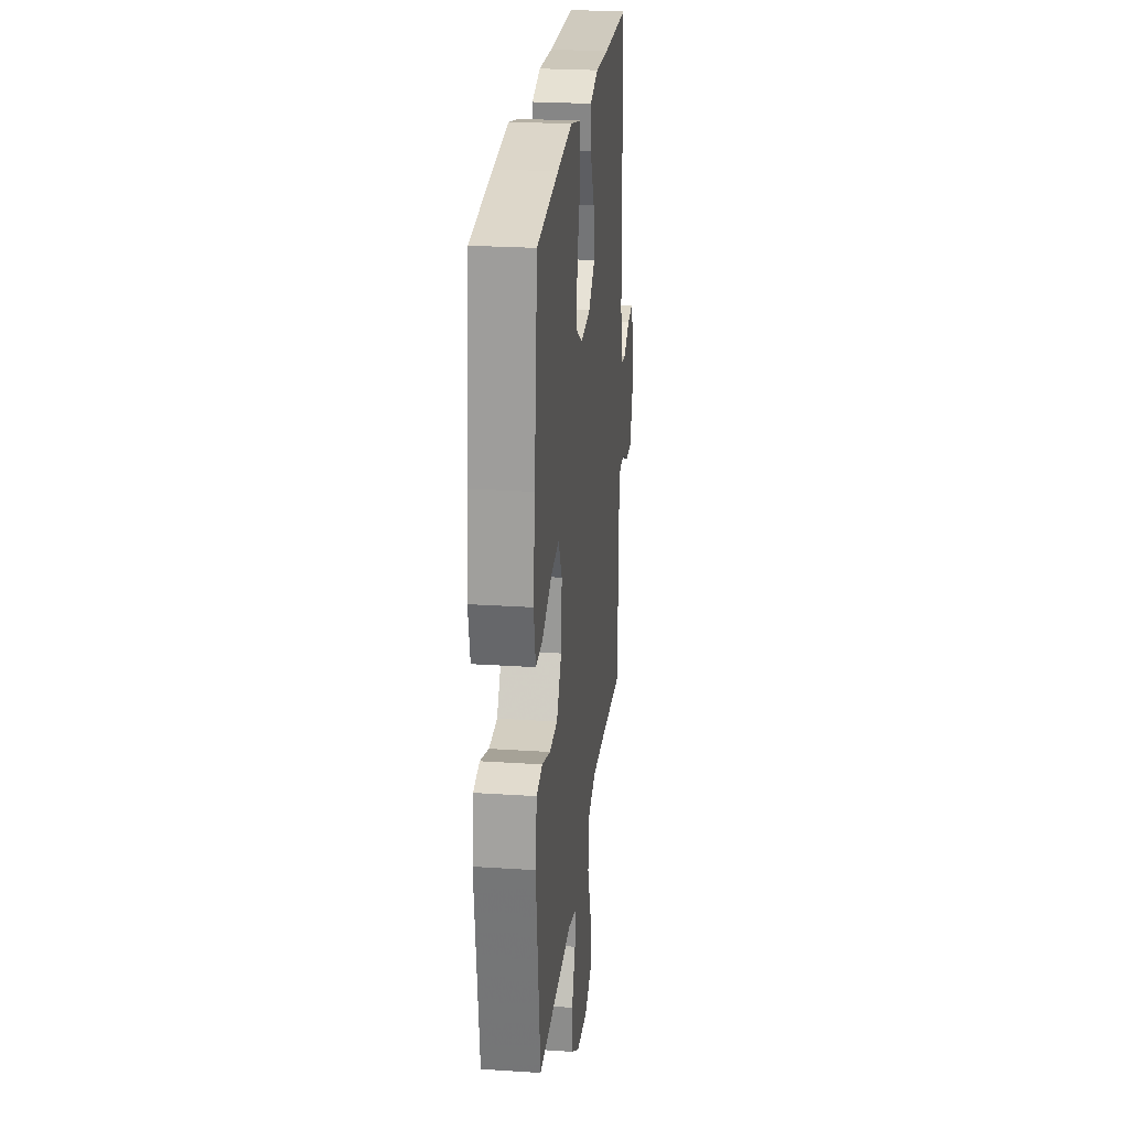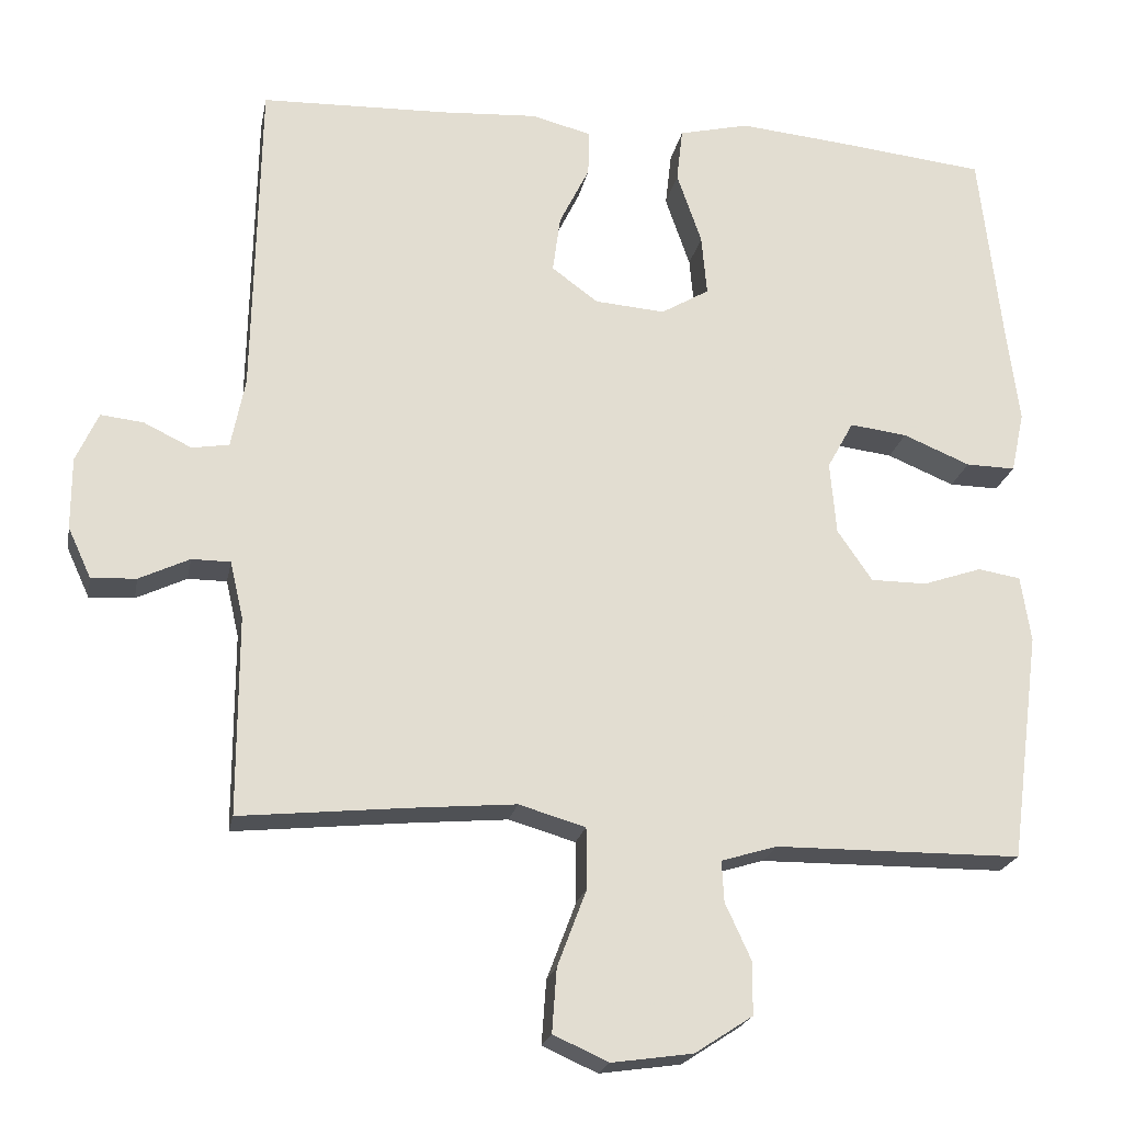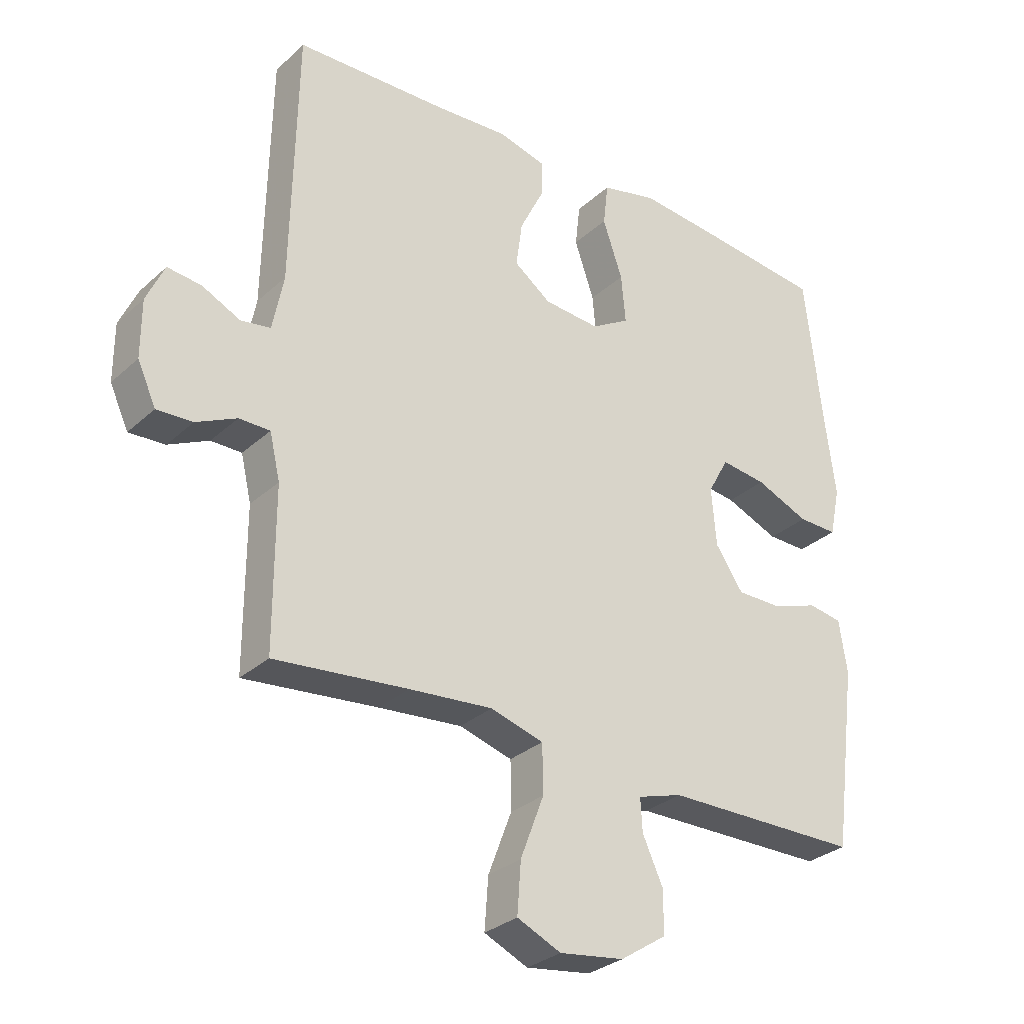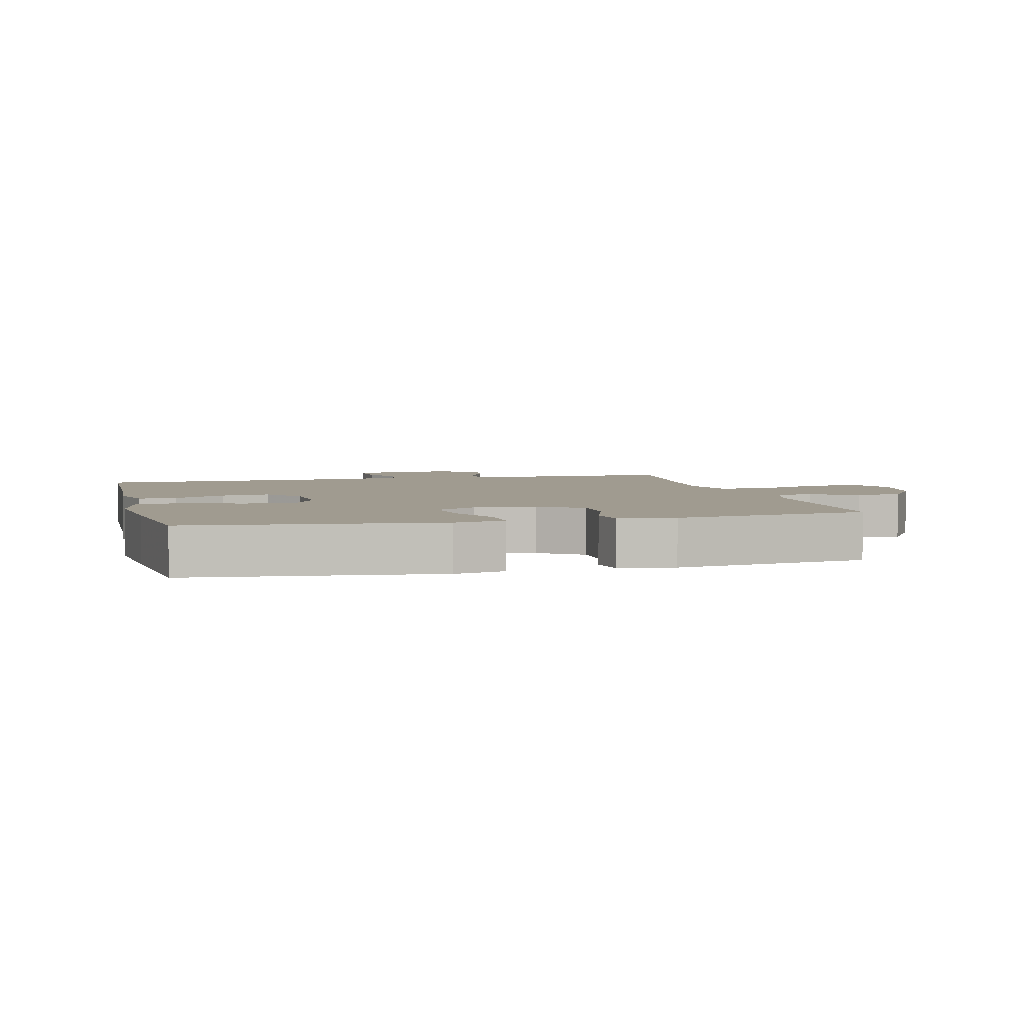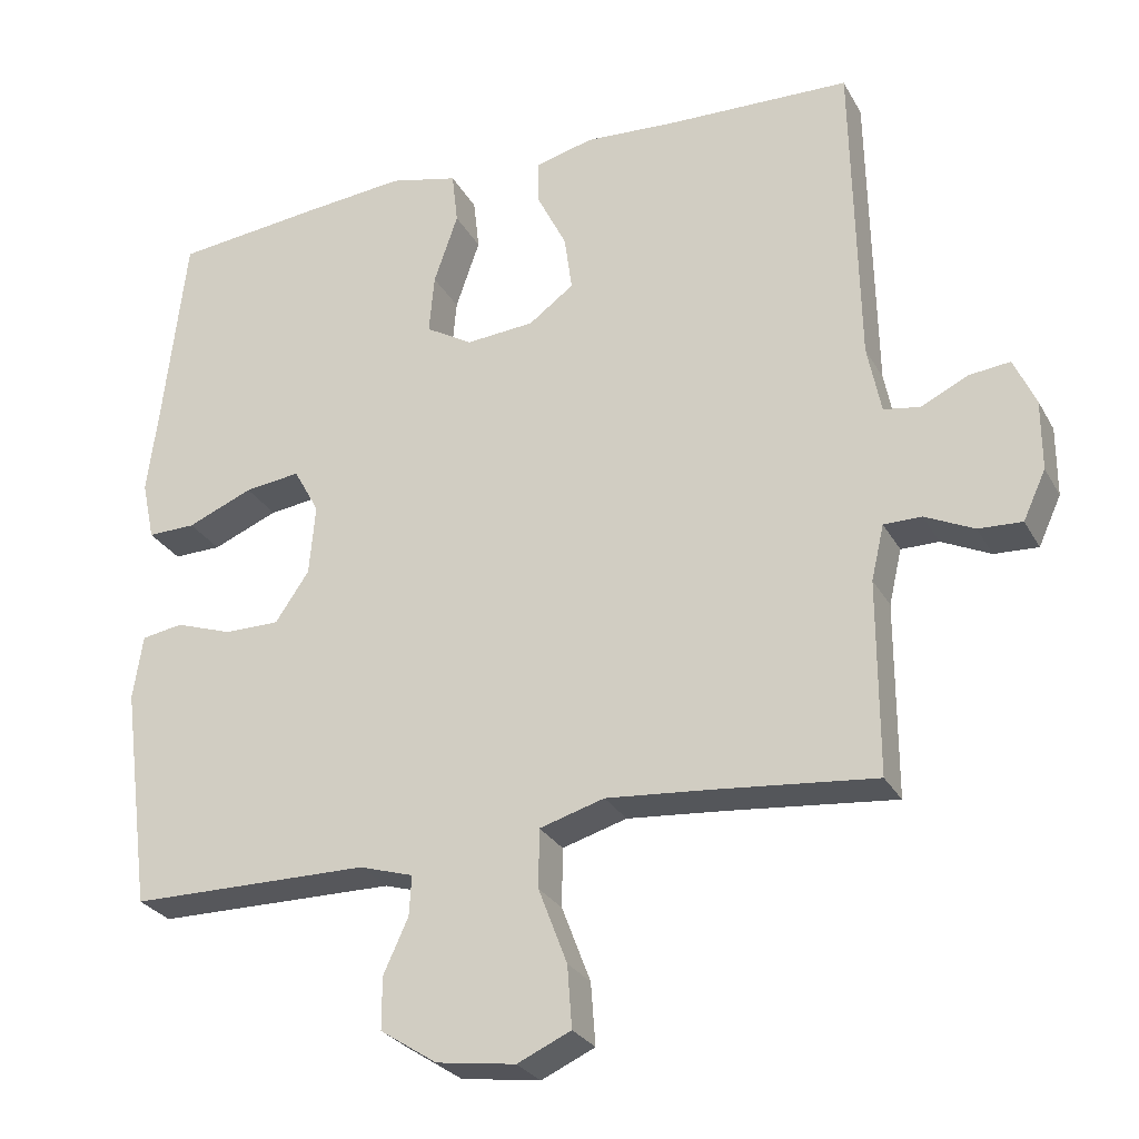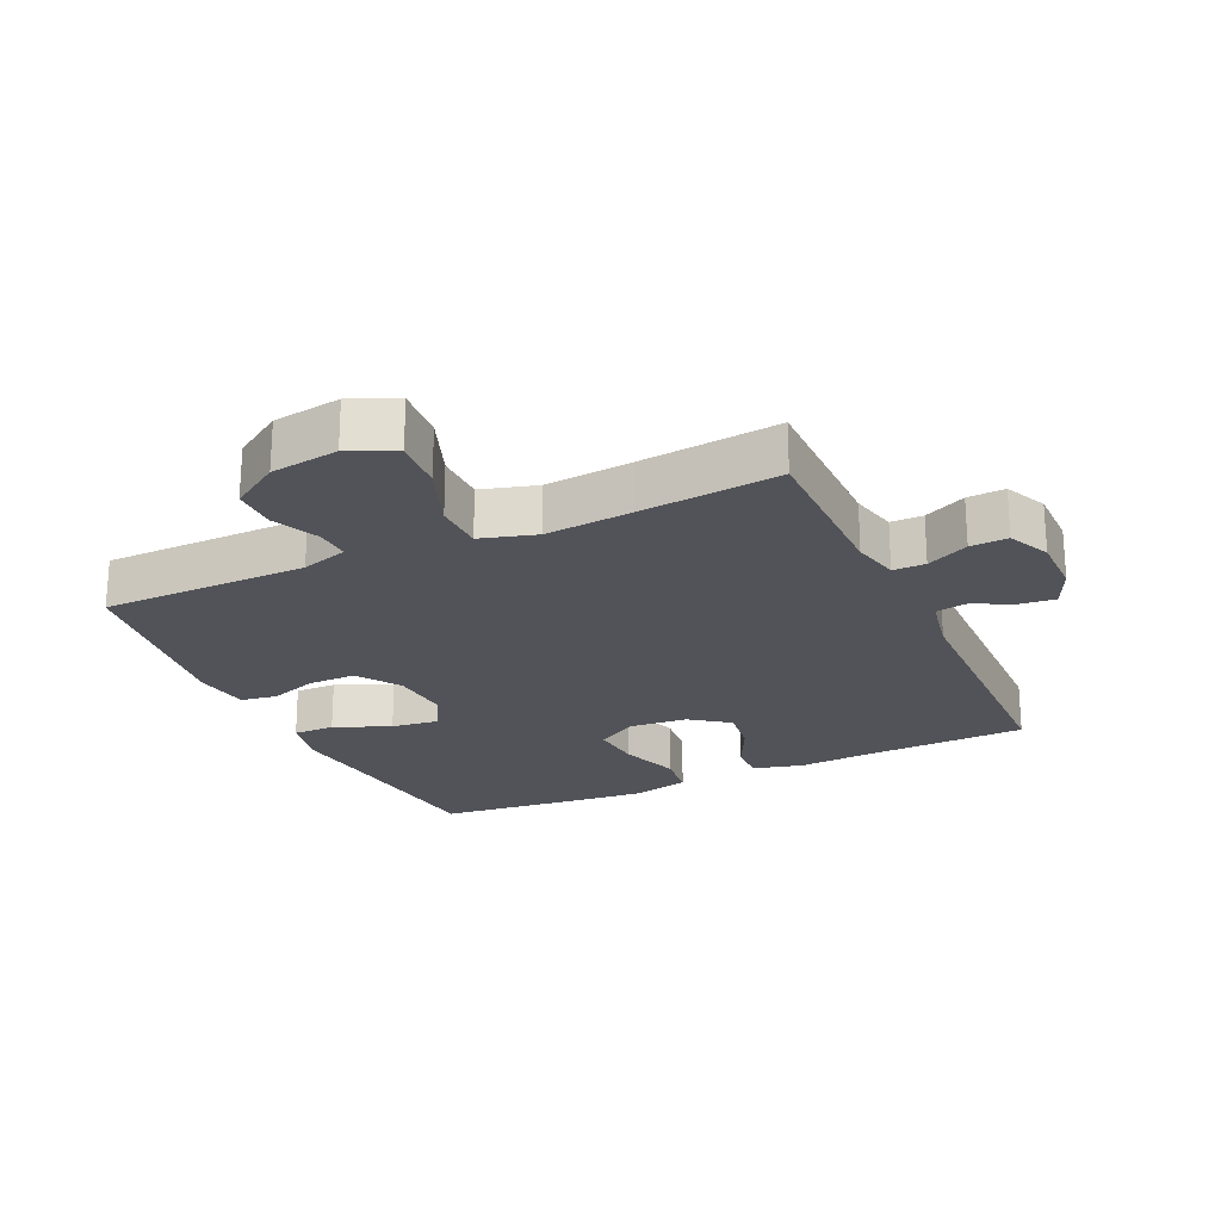
<metadata>
{"format":"obj","ext":"obj","renderer":"f3d","projection":"perspective","resolution":1024,"background":"white","views":[{"elev":25.0,"azim":96.1,"up":"+Z"},{"elev":-21.4,"azim":-10.8,"up":"+Z"},{"elev":-30.2,"azim":-37.8,"up":"+Z"},{"elev":4.2,"azim":75.6,"up":"+Y"},{"elev":-27.6,"azim":-156.3,"up":"+Z"},{"elev":-22.7,"azim":-155.2,"up":"+Y"}]}
</metadata>
<code>
v 0.5 0.07 0.5
v 0.529 0.07 0.246
v 0.545 0.07 0.121
v 0.528 0.07 0.042
v 0.464 0.07 0.043
v 0.377 0.07 0.079
v 0.303 0.07 0.088
v 0.269 0.07 0.026
v 0.277 0.07 -0.068
v 0.322 0.07 -0.134
v 0.395 0.07 -0.134
v 0.471 0.07 -0.108
v 0.526 0.07 -0.117
v 0.539 0.07 -0.203
v 0.5 0.07 -0.5
v 0.181 0.07 -0.503
v 0.109 0.07 -0.525
v 0.112 0.07 -0.578
v 0.145 0.07 -0.65
v 0.145 0.07 -0.719
v 0.07 0.07 -0.768
v -0.035 0.07 -0.783
v -0.106 0.07 -0.751
v -0.1 0.07 -0.669
v -0.062 0.07 -0.569
v -0.063 0.07 -0.491
v -0.149 0.07 -0.466
v -0.284 0.07 -0.478
v -0.5 0.07 -0.5
v -0.5 0.07 -0.243
v -0.517 0.07 -0.17
v -0.567 0.07 -0.17
v -0.632 0.07 -0.201
v -0.69 0.07 -0.204
v -0.72 0.07 -0.139
v -0.72 0.07 -0.046
v -0.691 0.07 0.018
v -0.636 0.07 0.012
v -0.574 0.07 -0.018
v -0.526 0.07 -0.01
v -0.508 0.07 0.081
v -0.5 0.07 0.5
v -0.257 0.07 0.508
v -0.133 0.07 0.516
v -0.055 0.07 0.496
v -0.057 0.07 0.437
v -0.096 0.07 0.358
v -0.106 0.07 0.284
v -0.046 0.07 0.24
v 0.045 0.07 0.233
v 0.107 0.07 0.27
v 0.1 0.07 0.349
v 0.068 0.07 0.442
v 0.076 0.07 0.512
v 0.167 0.07 0.534
v 0.305 0.07 0.521
v 0.5 0 0.5
v 0.529 0 0.246
v 0.545 0 0.121
v 0.528 0 0.042
v 0.464 0 0.043
v 0.377 0 0.079
v 0.303 0 0.088
v 0.269 0 0.026
v 0.277 0 -0.068
v 0.322 0 -0.134
v 0.395 0 -0.134
v 0.471 0 -0.108
v 0.526 0 -0.117
v 0.539 0 -0.203
v 0.5 0 -0.5
v 0.181 0 -0.503
v 0.109 0 -0.525
v 0.112 0 -0.578
v 0.145 0 -0.65
v 0.145 0 -0.719
v 0.07 0 -0.768
v -0.035 0 -0.783
v -0.106 0 -0.751
v -0.1 0 -0.669
v -0.062 0 -0.569
v -0.063 0 -0.491
v -0.149 0 -0.466
v -0.284 0 -0.478
v -0.5 0 -0.5
v -0.5 0 -0.243
v -0.517 0 -0.17
v -0.567 0 -0.17
v -0.632 0 -0.201
v -0.69 0 -0.204
v -0.72 0 -0.139
v -0.72 0 -0.046
v -0.691 0 0.018
v -0.636 0 0.012
v -0.574 0 -0.018
v -0.526 0 -0.01
v -0.508 0 0.081
v -0.5 0 0.5
v -0.257 0 0.508
v -0.133 0 0.516
v -0.055 0 0.496
v -0.057 0 0.437
v -0.096 0 0.358
v -0.106 0 0.284
v -0.046 0 0.24
v 0.045 0 0.233
v 0.107 0 0.27
v 0.1 0 0.349
v 0.068 0 0.442
v 0.076 0 0.512
v 0.167 0 0.534
v 0.305 0 0.521
f 55 56 1 2
f 52 53 54 55
f 51 52 55 2
f 50 51 2 3
f 49 50 3 4
f 44 45 46 47
f 43 44 47 48
f 41 42 43 48
f 40 41 48 49
f 36 37 38 39
f 36 39 40
f 35 36 40
f 32 33 34 35
f 31 32 35 40
f 30 31 40 49
f 28 29 30 49
f 22 23 24 25
f 22 25 26
f 21 22 26
f 18 19 20 21
f 17 18 21 26
f 16 17 26 27
f 14 15 16 27
f 11 12 13 14
f 10 11 14 27
f 4 5 6
f 49 4 6
f 49 6 7
f 28 49 7 8
f 9 10 27 28
f 8 9 28
f 58 57 112 111
f 111 110 109 108
f 58 111 108 107
f 59 58 107 106
f 60 59 106 105
f 103 102 101 100
f 104 103 100 99
f 104 99 98 97
f 105 104 97 96
f 95 94 93 92
f 96 95 92
f 96 92 91
f 91 90 89 88
f 96 91 88 87
f 105 96 87 86
f 105 86 85 84
f 81 80 79 78
f 82 81 78
f 82 78 77
f 77 76 75 74
f 82 77 74 73
f 83 82 73 72
f 83 72 71 70
f 70 69 68 67
f 83 70 67 66
f 62 61 60
f 62 60 105
f 63 62 105
f 64 63 105 84
f 84 83 66 65
f 84 65 64
f 1 57 58 2
f 2 58 59 3
f 3 59 60 4
f 4 60 61 5
f 5 61 62 6
f 6 62 63 7
f 7 63 64 8
f 8 64 65 9
f 9 65 66 10
f 10 66 67 11
f 11 67 68 12
f 12 68 69 13
f 13 69 70 14
f 14 70 71 15
f 15 71 72 16
f 16 72 73 17
f 17 73 74 18
f 18 74 75 19
f 19 75 76 20
f 20 76 77 21
f 21 77 78 22
f 22 78 79 23
f 23 79 80 24
f 24 80 81 25
f 25 81 82 26
f 26 82 83 27
f 27 83 84 28
f 28 84 85 29
f 29 85 86 30
f 30 86 87 31
f 31 87 88 32
f 32 88 89 33
f 33 89 90 34
f 34 90 91 35
f 35 91 92 36
f 36 92 93 37
f 37 93 94 38
f 38 94 95 39
f 39 95 96 40
f 40 96 97 41
f 41 97 98 42
f 42 98 99 43
f 43 99 100 44
f 44 100 101 45
f 45 101 102 46
f 46 102 103 47
f 47 103 104 48
f 48 104 105 49
f 49 105 106 50
f 50 106 107 51
f 51 107 108 52
f 52 108 109 53
f 53 109 110 54
f 54 110 111 55
f 55 111 112 56
f 56 112 57 1

</code>
